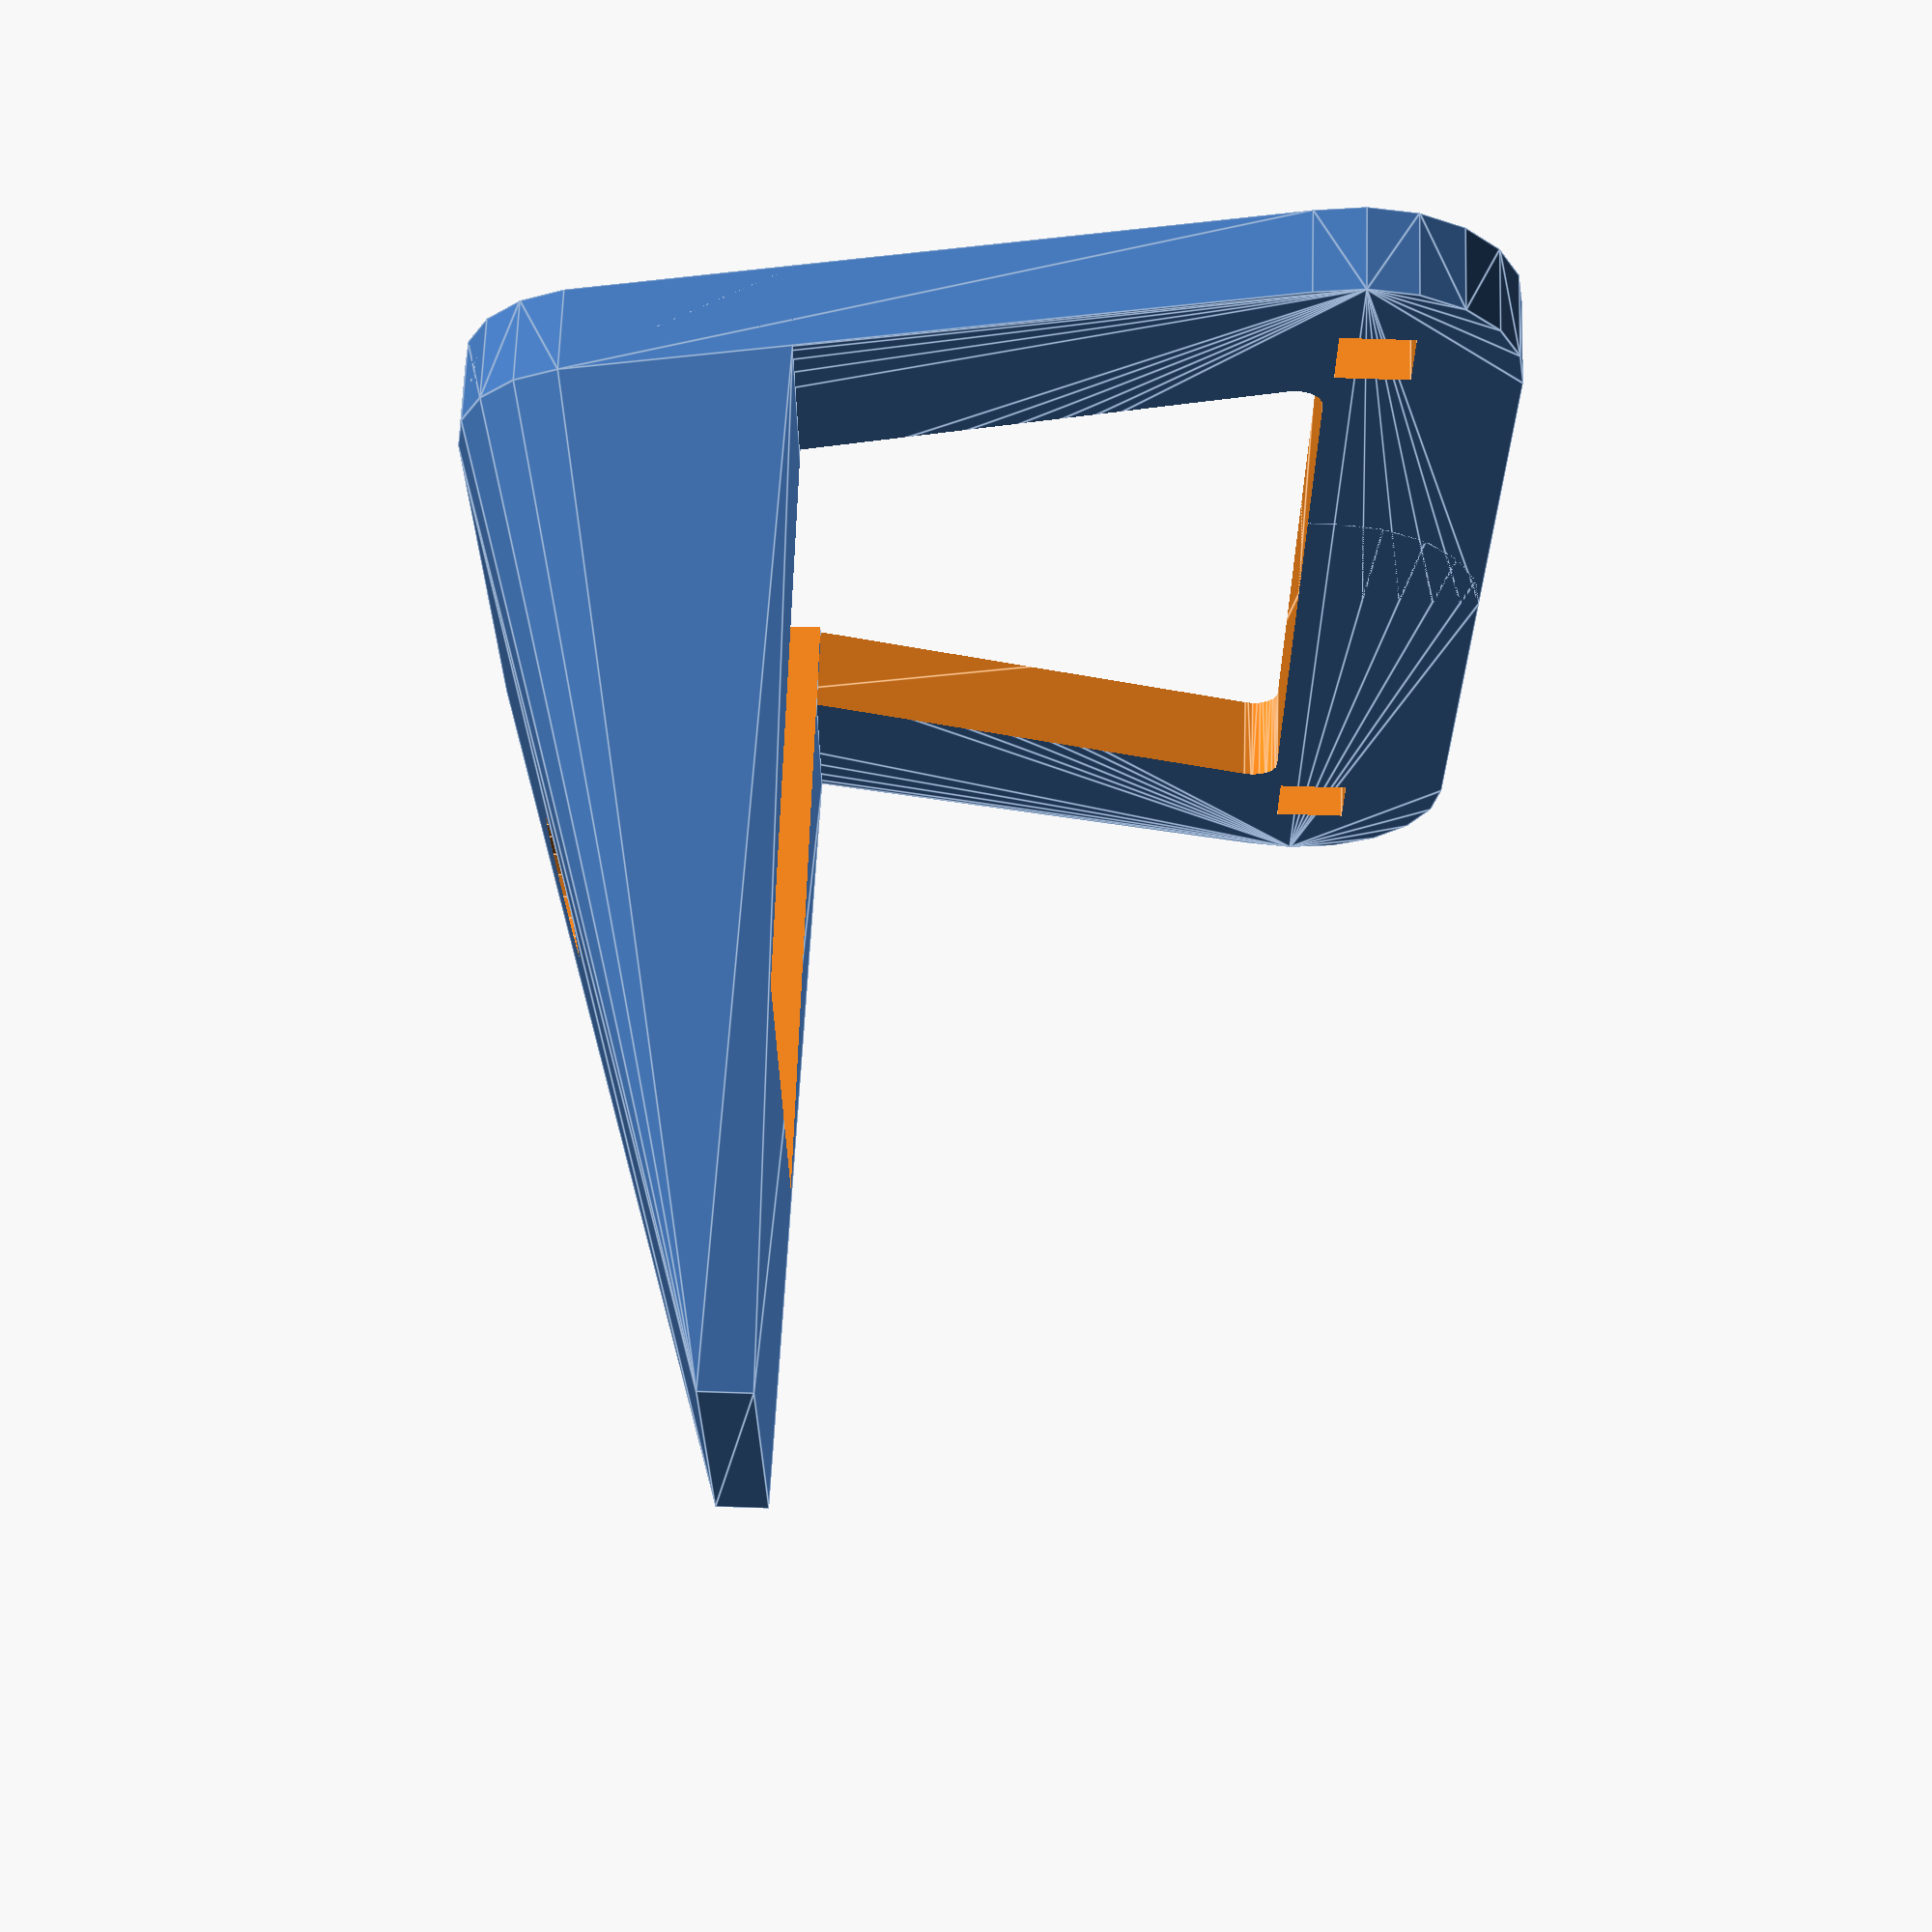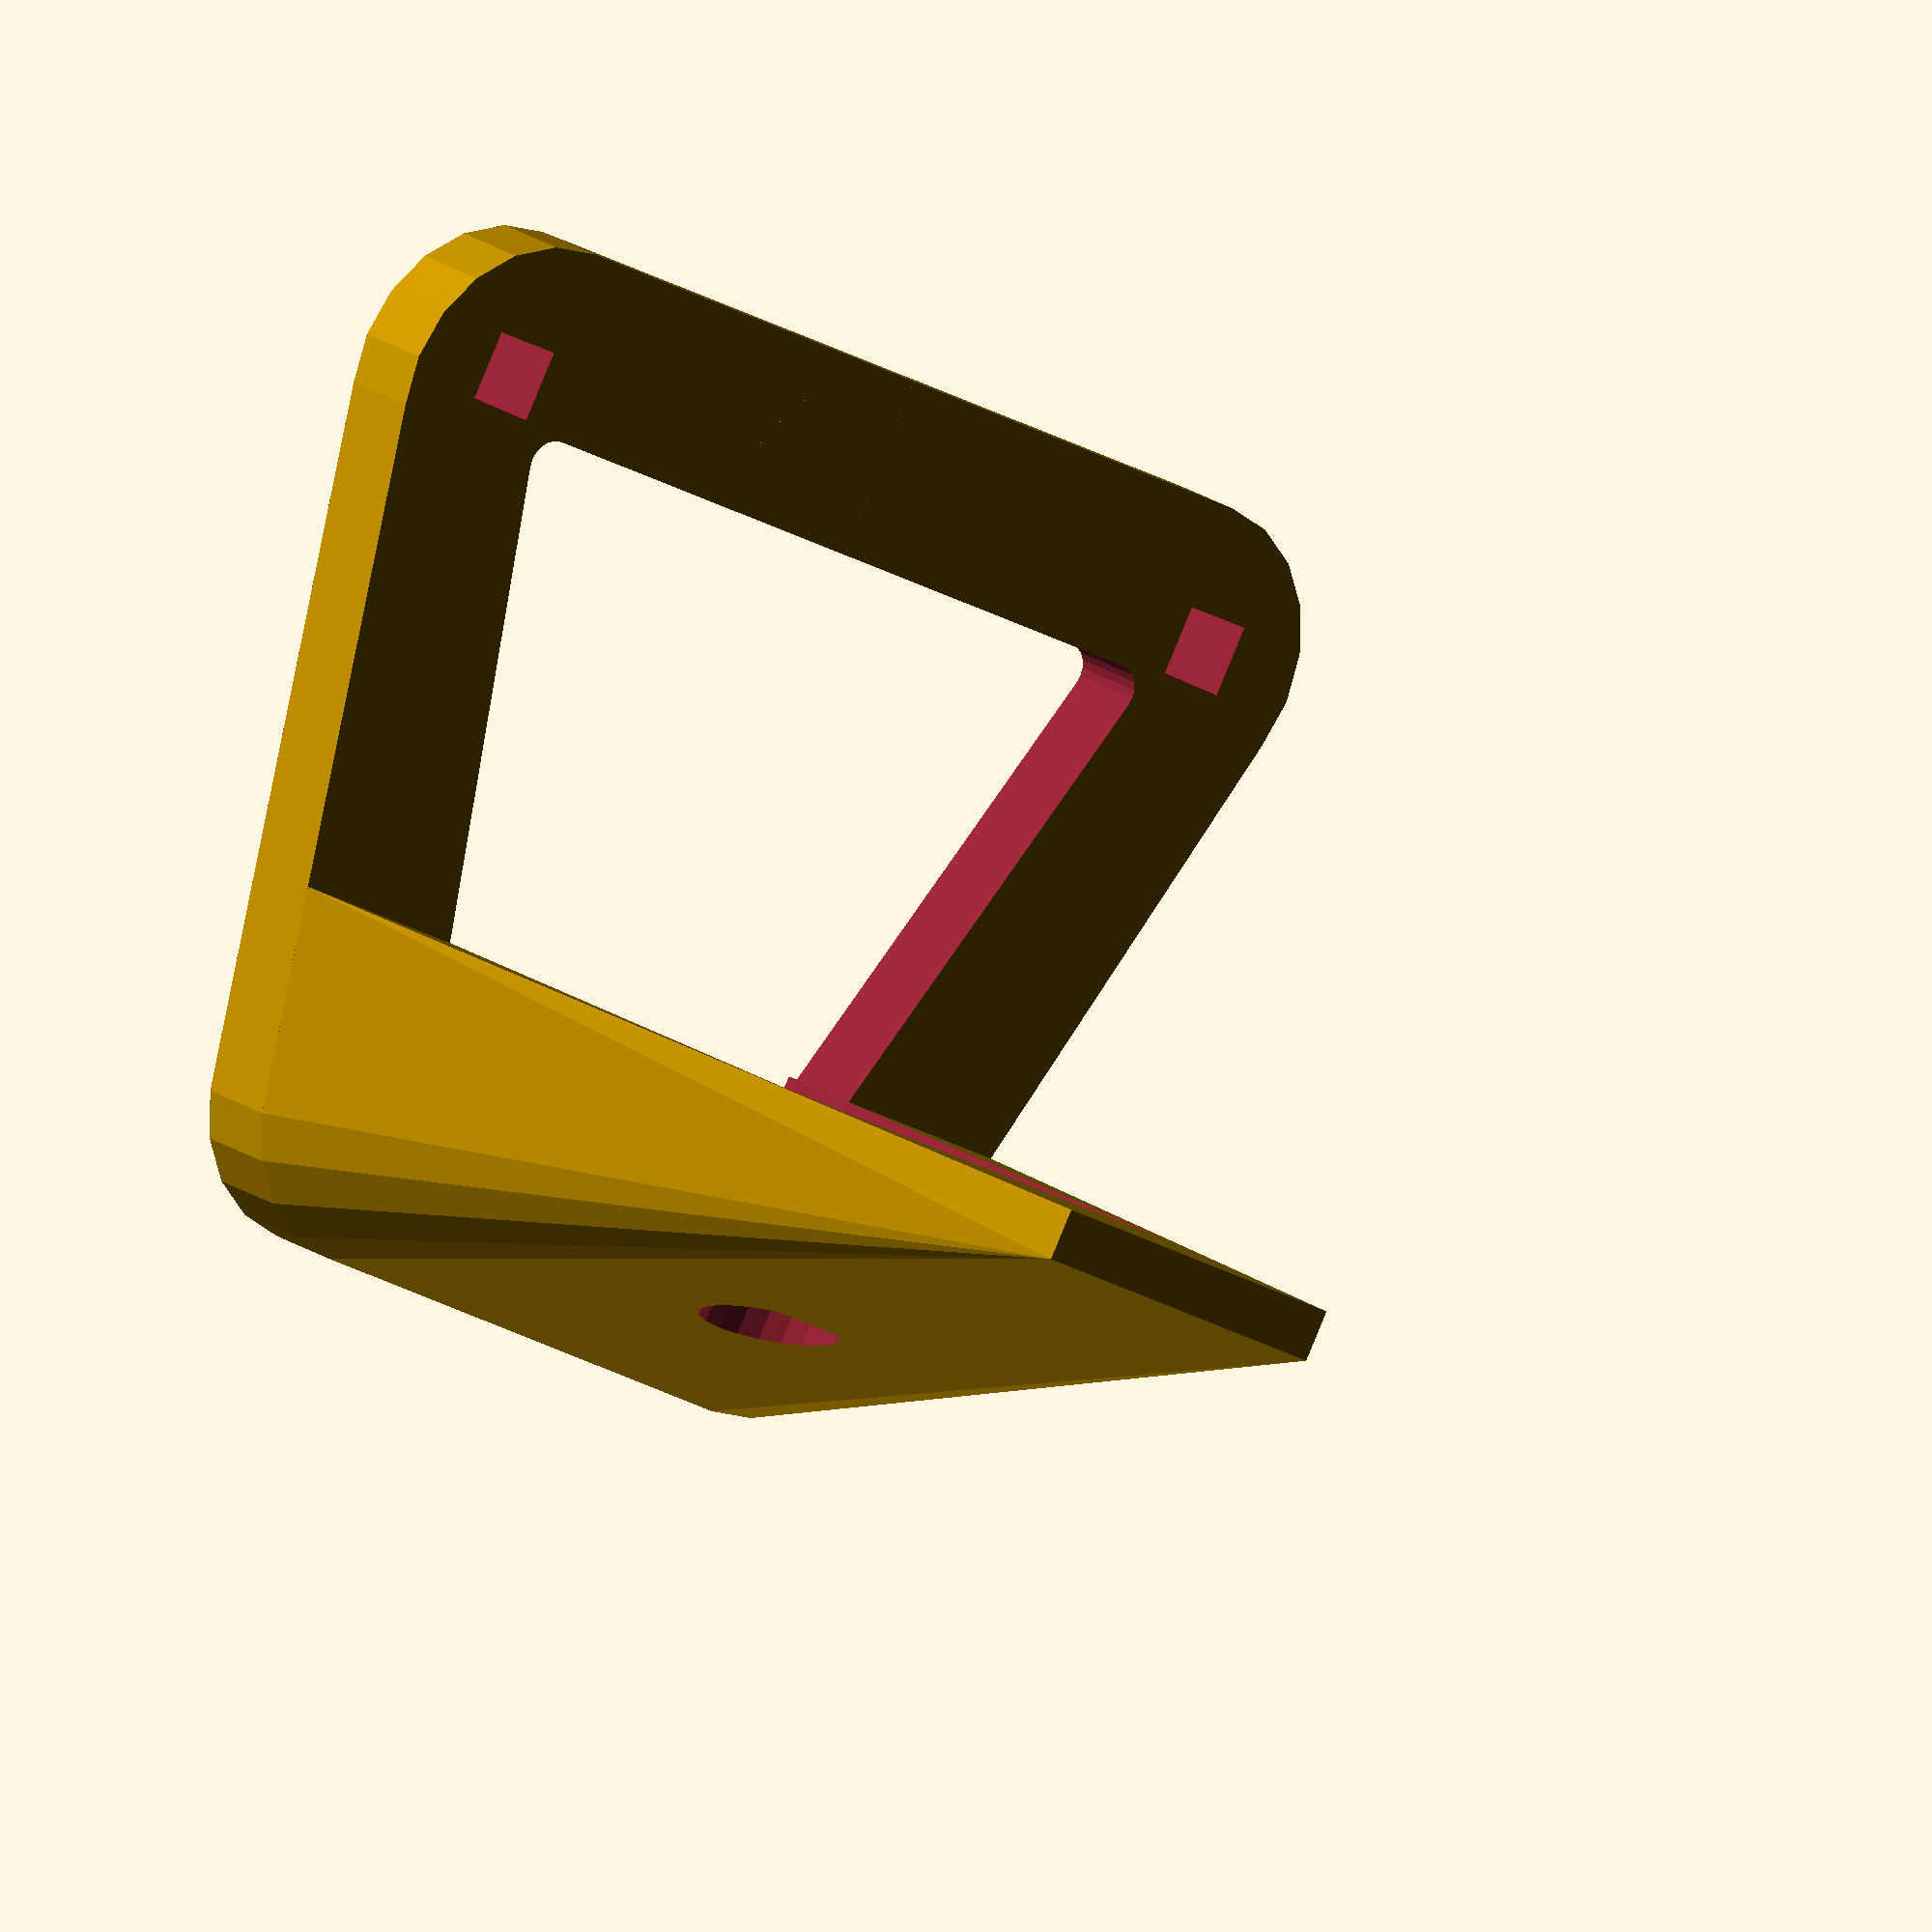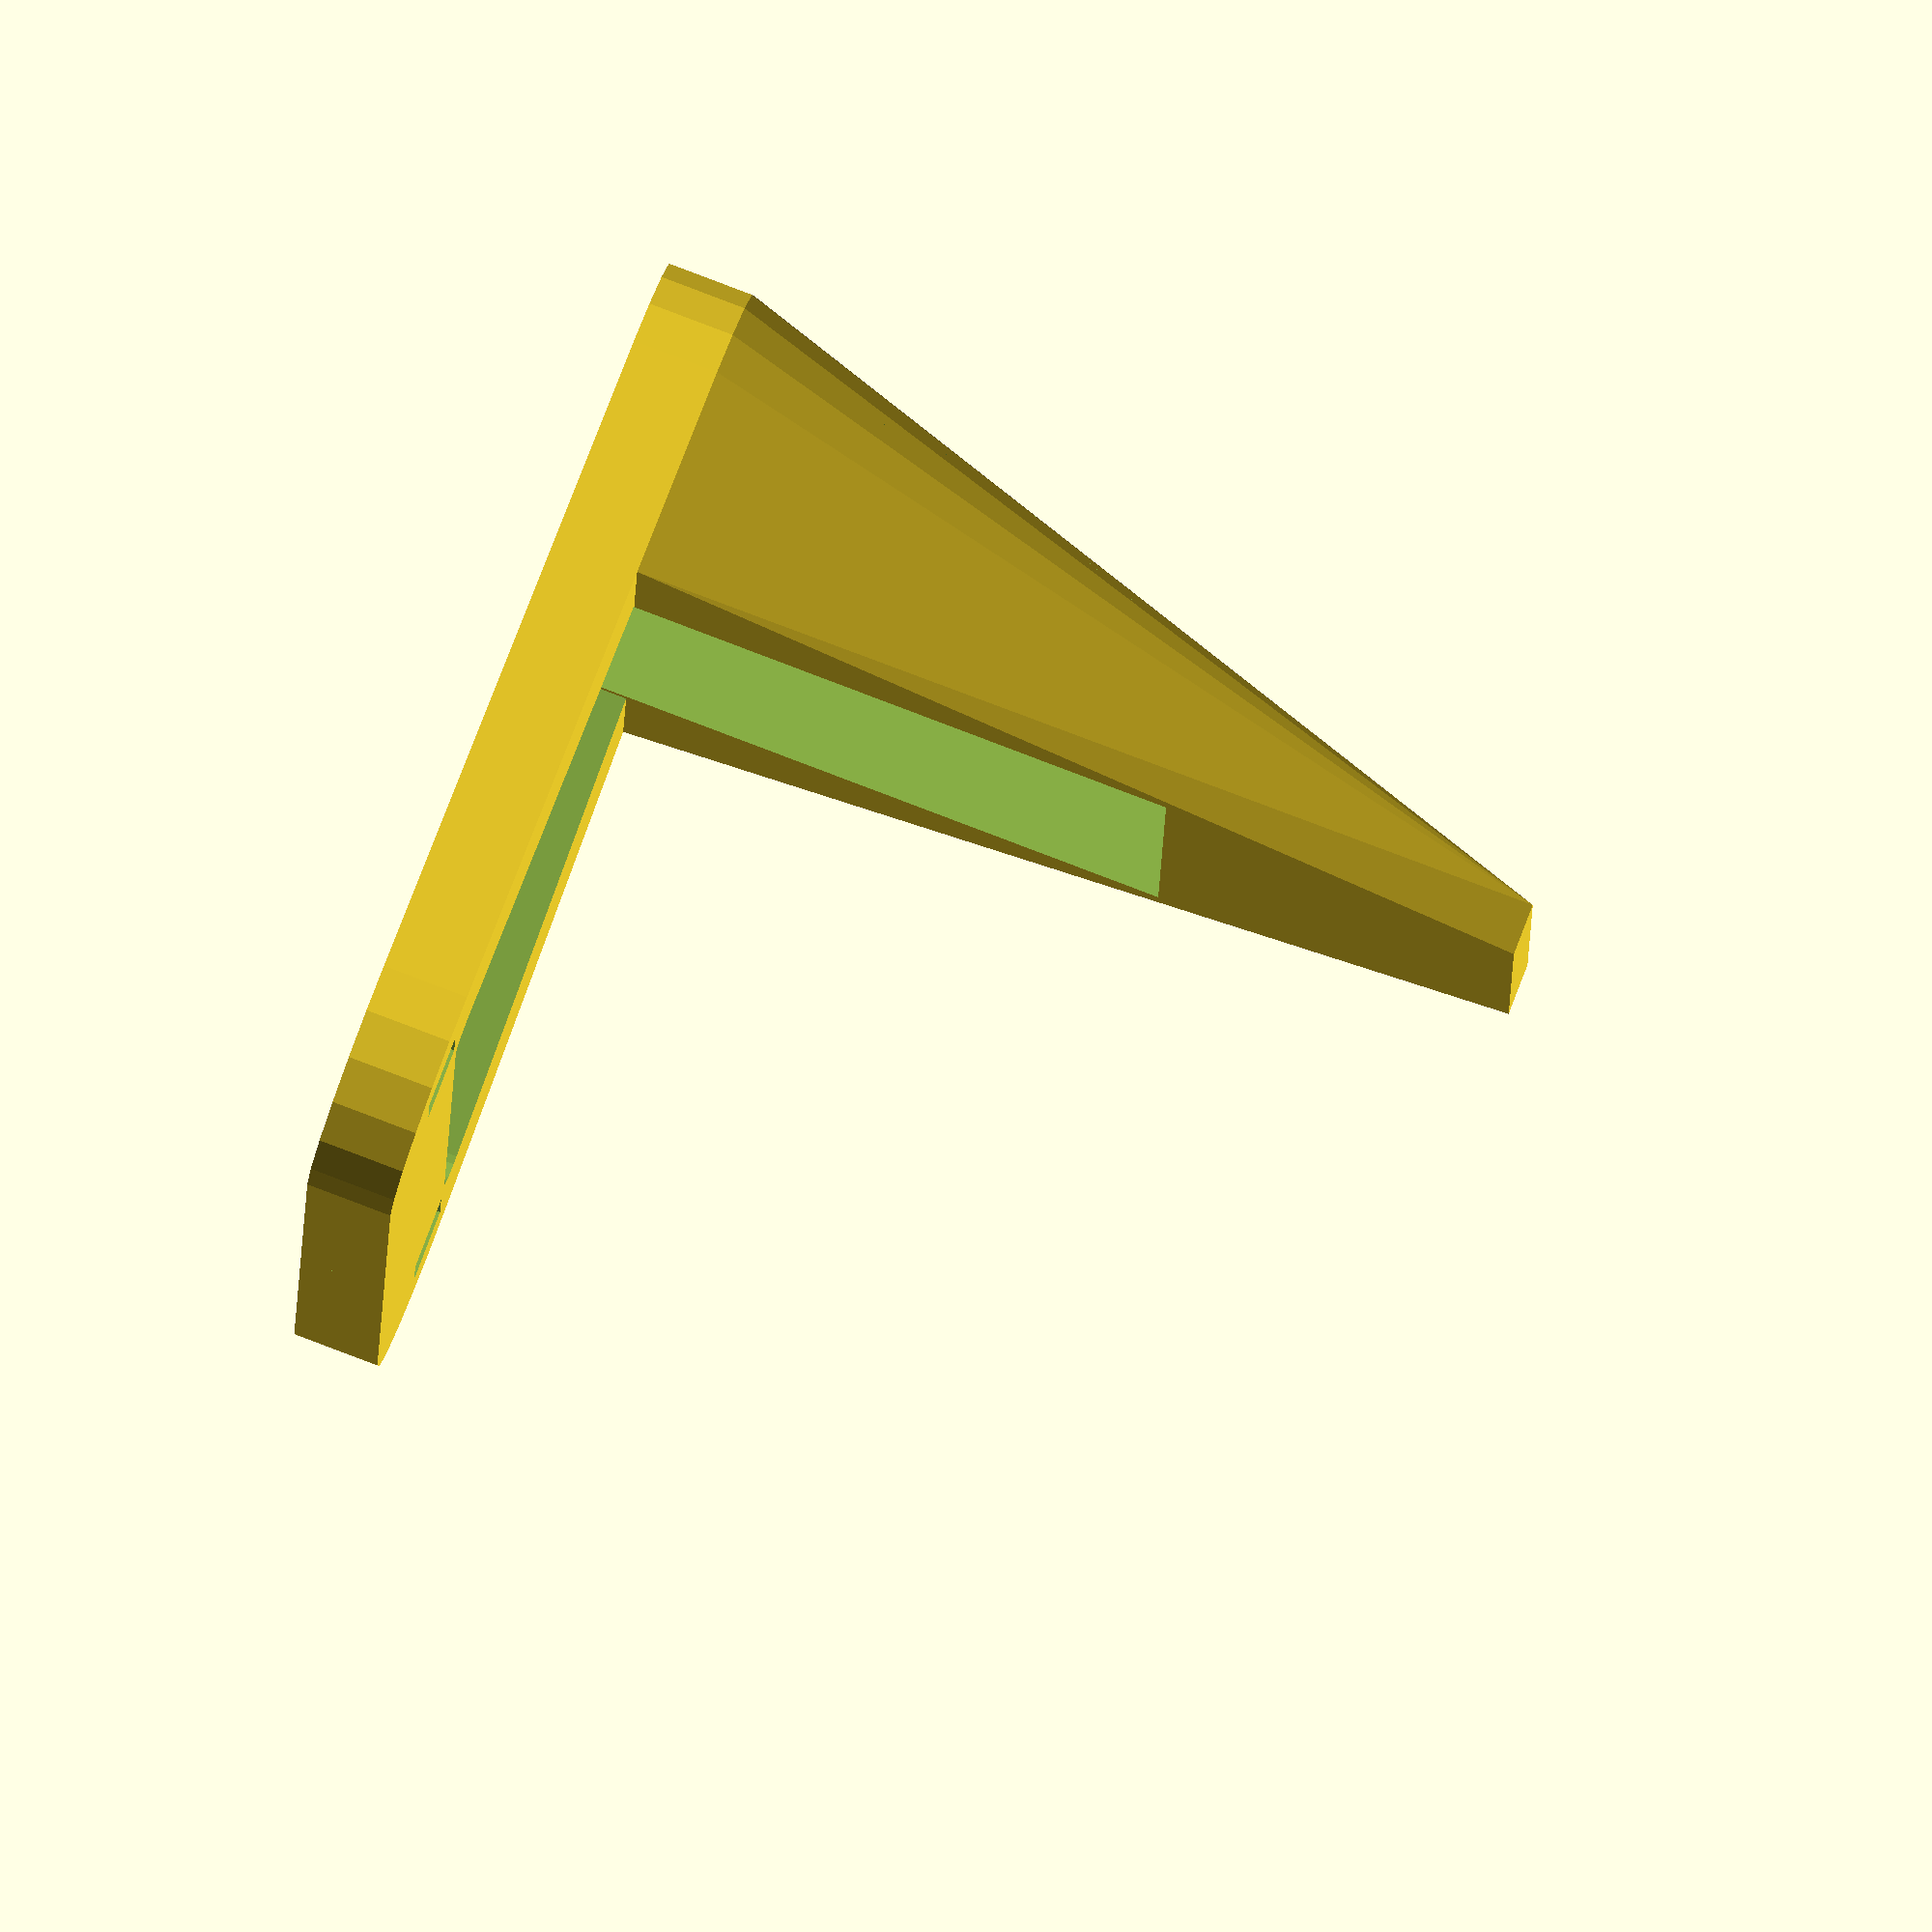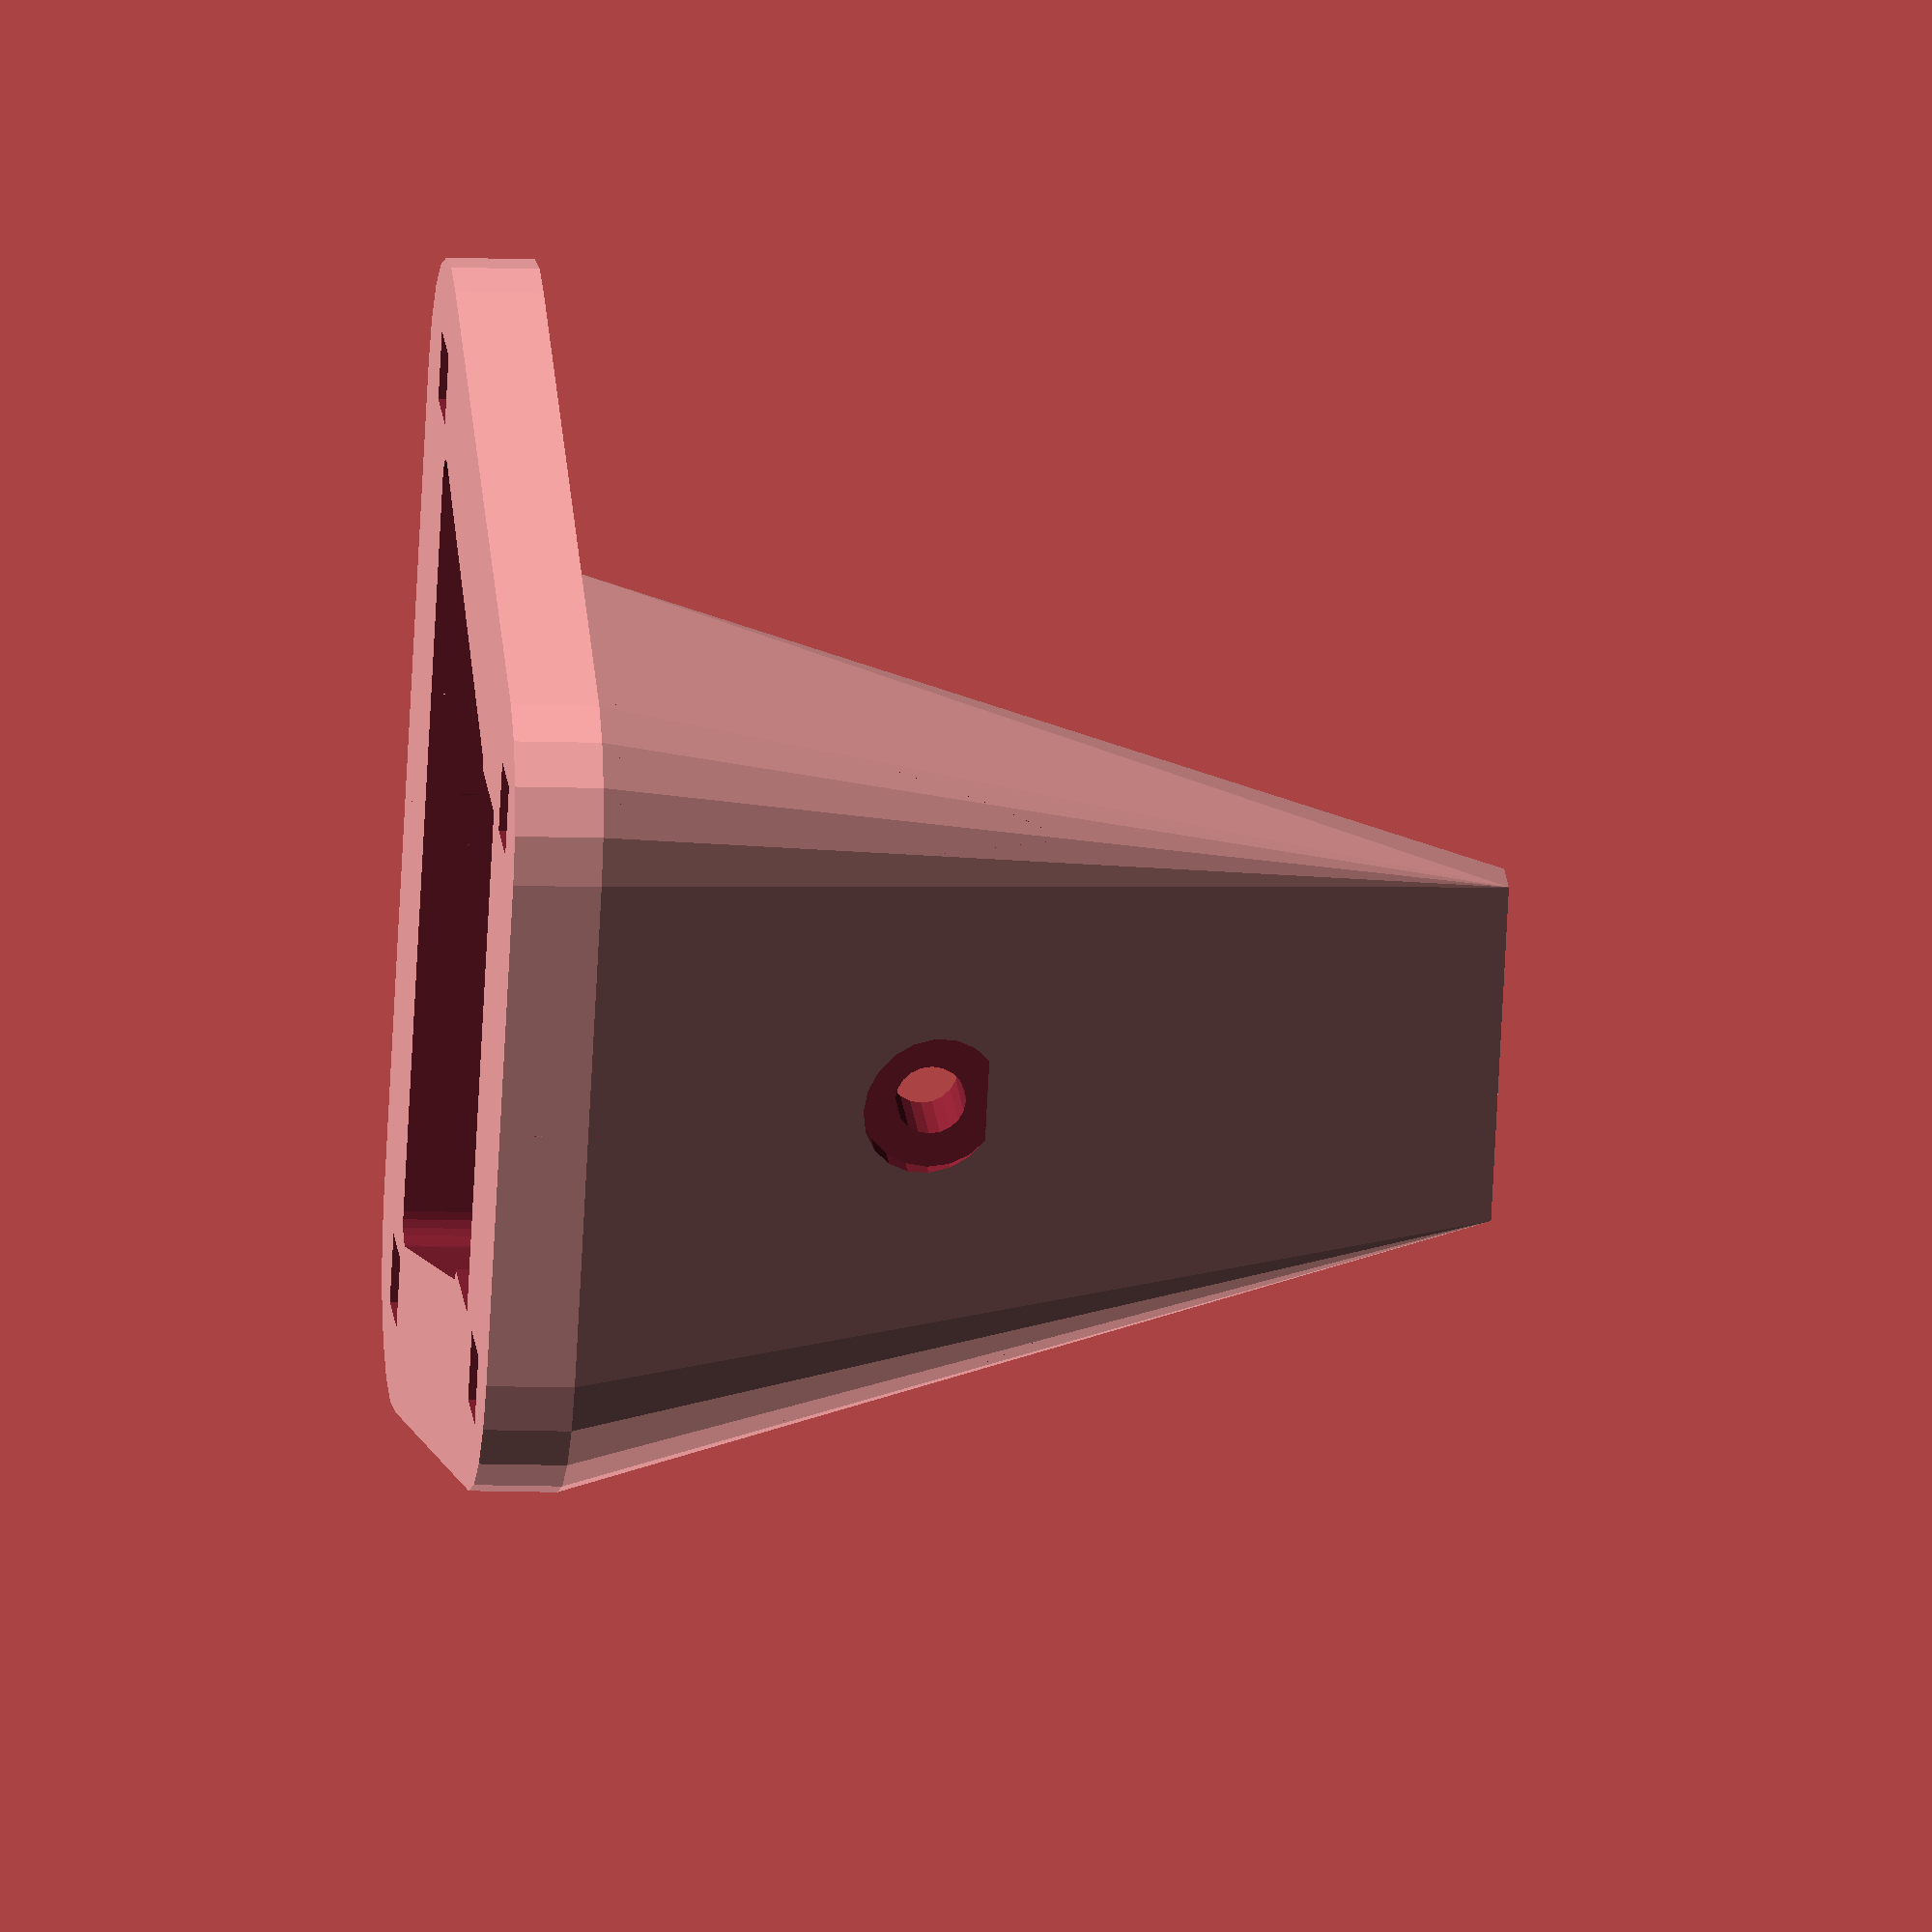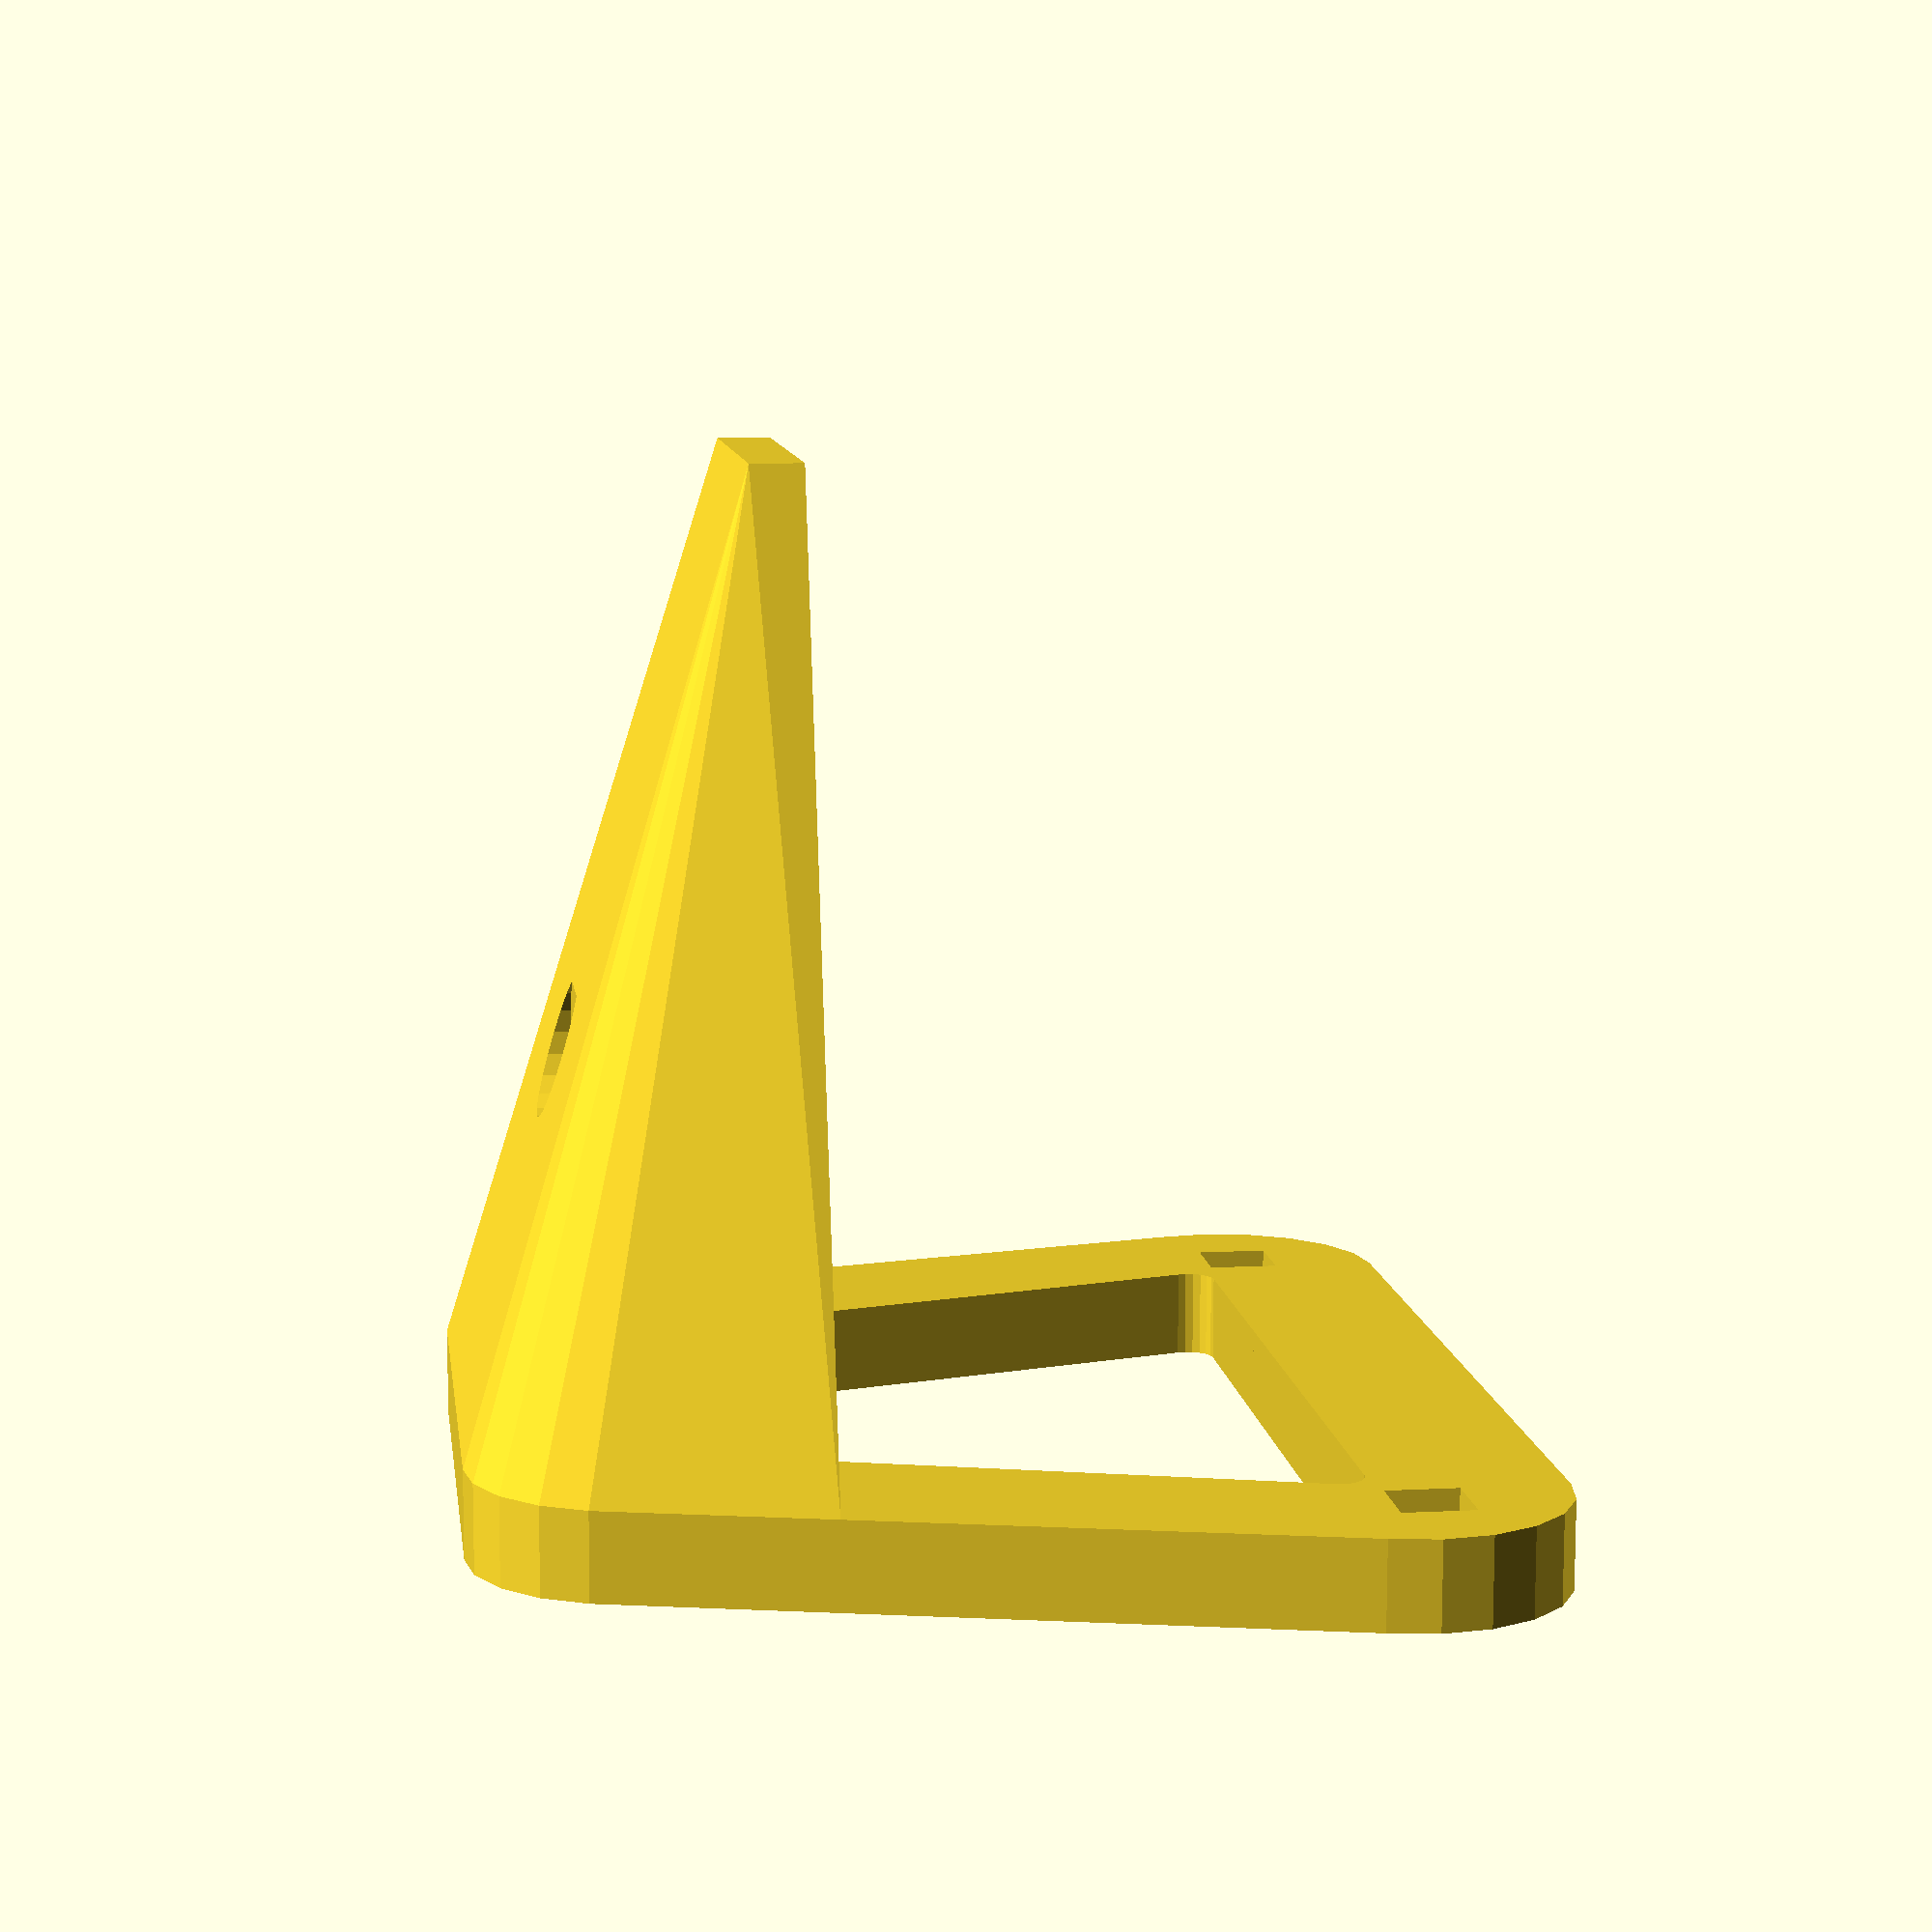
<openscad>
t = 5;

rx = 100;
rdy = 4.1;
roy = 30;
royl = 50;

p0 = [0,0,18];
p1 = [0,25,18];
p2 = [40,15,18];
p3 = [40,0,18];

k = 12;


module rails(oz=2) {
    
  translate([-rx/2,roy/2,oz]) cube([rx,rdy,rdy]);
  mirror([0,1,0]){
    translate([-rx/2,roy/2,oz]) cube([rx,rdy,rdy]);
  }
    
}

module railsLow(oz=2) {
    
  translate([-rx/2,royl/2,oz]) cube([rx,rdy,rdy]);
  mirror([0,1,0]){
    translate([-rx/2,royl/2,oz]) cube([rx,rdy,rdy]);
  }
    
}


module span() {
difference(){
  hull(){
    translate([p0[0],p0[1],0])cylinder(r=p0[2]/2, h=t, $fn=20);
    translate([p1[0],p1[1],0])cylinder(r=p1[2]/2, h=t, $fn=20);
    translate([p2[0],p2[1],0])cylinder(r=p2[2]/2, h=t, $fn=20);
    translate([p3[0],p3[1],0])cylinder(r=p3[2]/2, h=t, $fn=20);

  }
  
  hull(){
    translate([p0[0]+3,p0[1]-3,-1])cylinder(r=p0[2]/k, h=2*t, $fn=20);
    translate([p1[0]+3,p1[1]-3,-1])cylinder(r=p1[2]/k, h=2*t, $fn=20);
    translate([p2[0]-3,p2[1]-3,-1])cylinder(r=p2[2]/k, h=2*t, $fn=20);
    translate([p3[0]-3,p3[1]-3,-1])cylinder(r=p3[2]/k, h=2*t, $fn=20);
  }

  translate([-120/2,-40,-1])cube([120,40,10]);
}
}

module spanComplete() {
    difference() {
    rotate([0,-90,0])
    union(){
      span();
      mirror([0,1,0])span();
    };

    translate([0,0,38])rails();
    translate([0,0,-5])railsLow();

    } 
}

module nose() {
    
  hull(){
  difference(){
    translate([0,0,0])spanComplete();
    translate([-6,-70/2,-30]) cube([12,70,60]);
  }
  
  
  translate([50,-20/2,30]) cube([3,20,3]);
  }
}

difference(){
union(){
  nose();
  spanComplete();
}
translate([-43,0,38])rails();
translate([20,0,18])cylinder(r=2,h=40,$fn=20);
translate([20,0,42])cylinder(r=4,h=40,$fn=20);
translate([-6,-30/2,29]) cube([38,30,8]);
}



</openscad>
<views>
elev=117.7 azim=184.0 roll=88.0 proj=p view=edges
elev=89.1 azim=129.1 roll=157.6 proj=o view=wireframe
elev=280.0 azim=179.1 roll=200.8 proj=o view=solid
elev=159.7 azim=182.9 roll=185.2 proj=o view=wireframe
elev=351.0 azim=271.1 roll=82.4 proj=p view=wireframe
</views>
